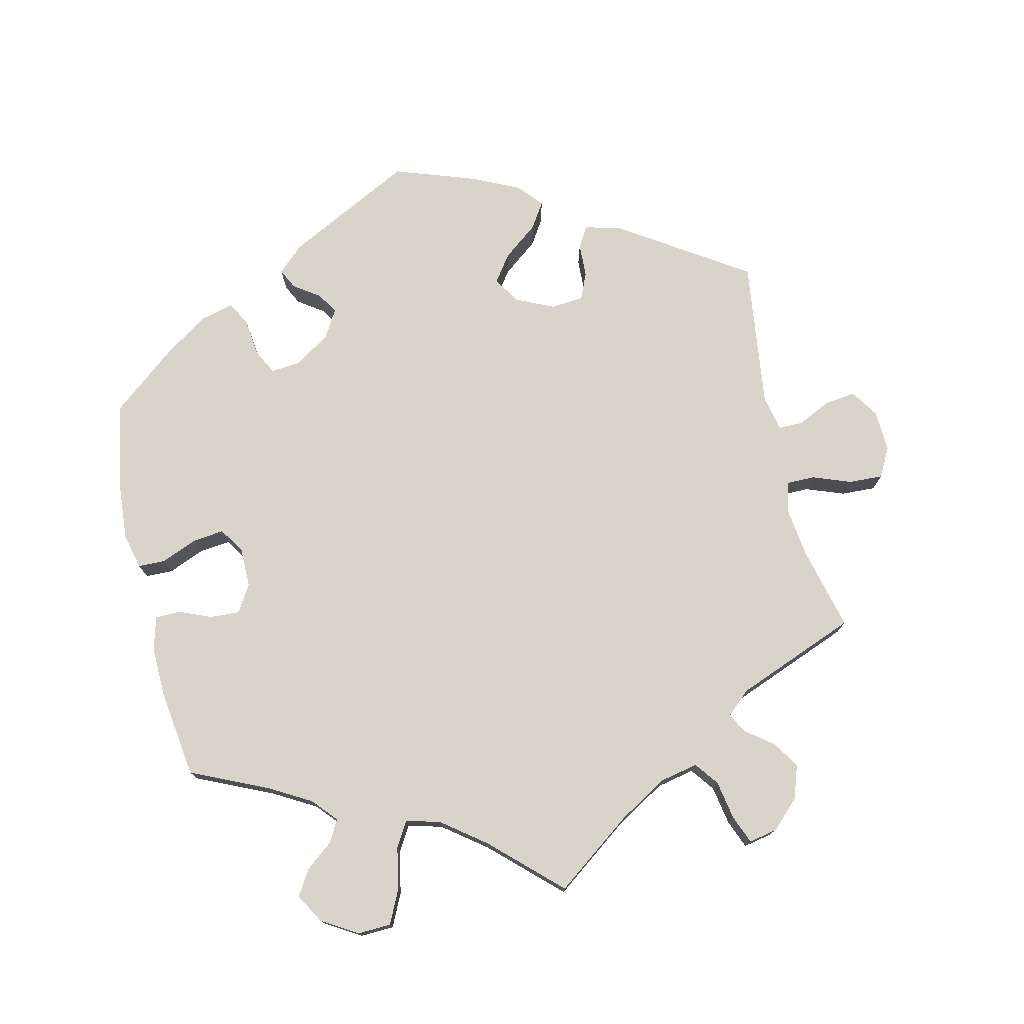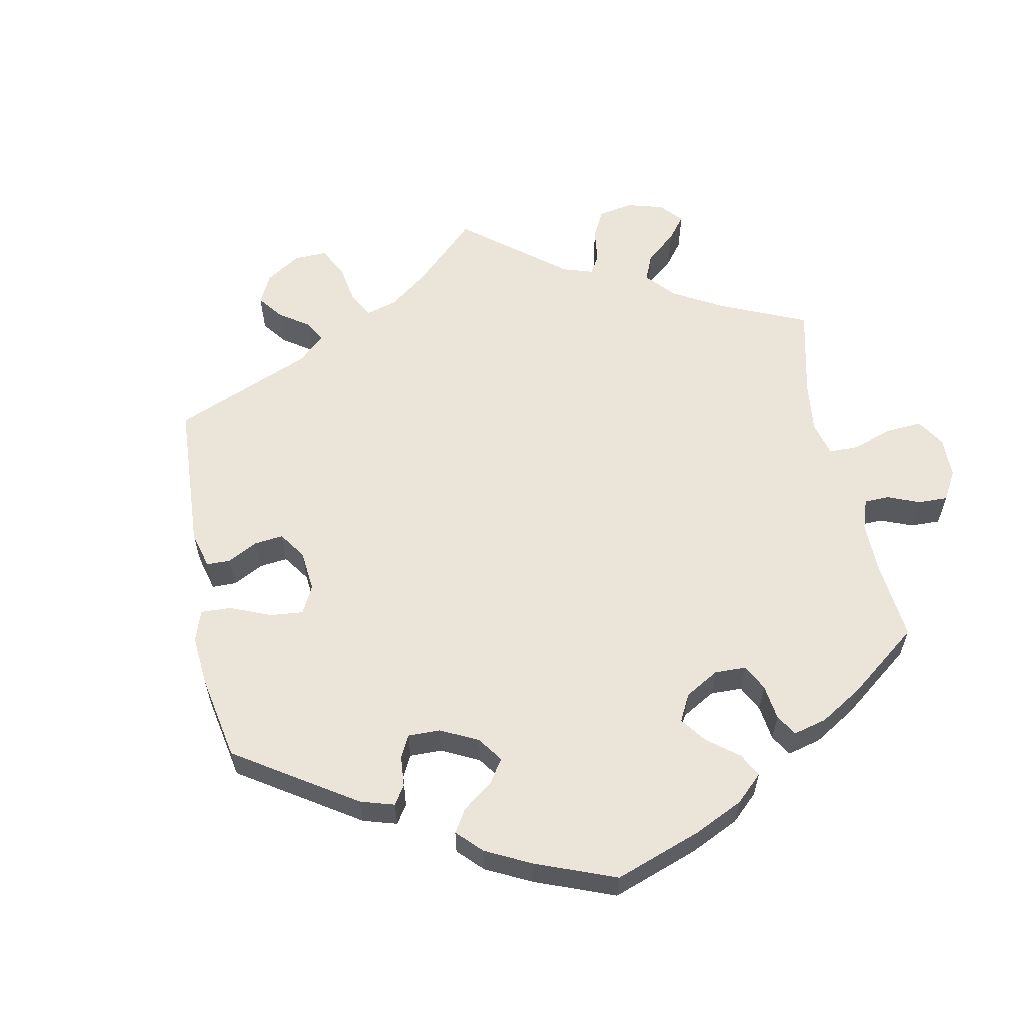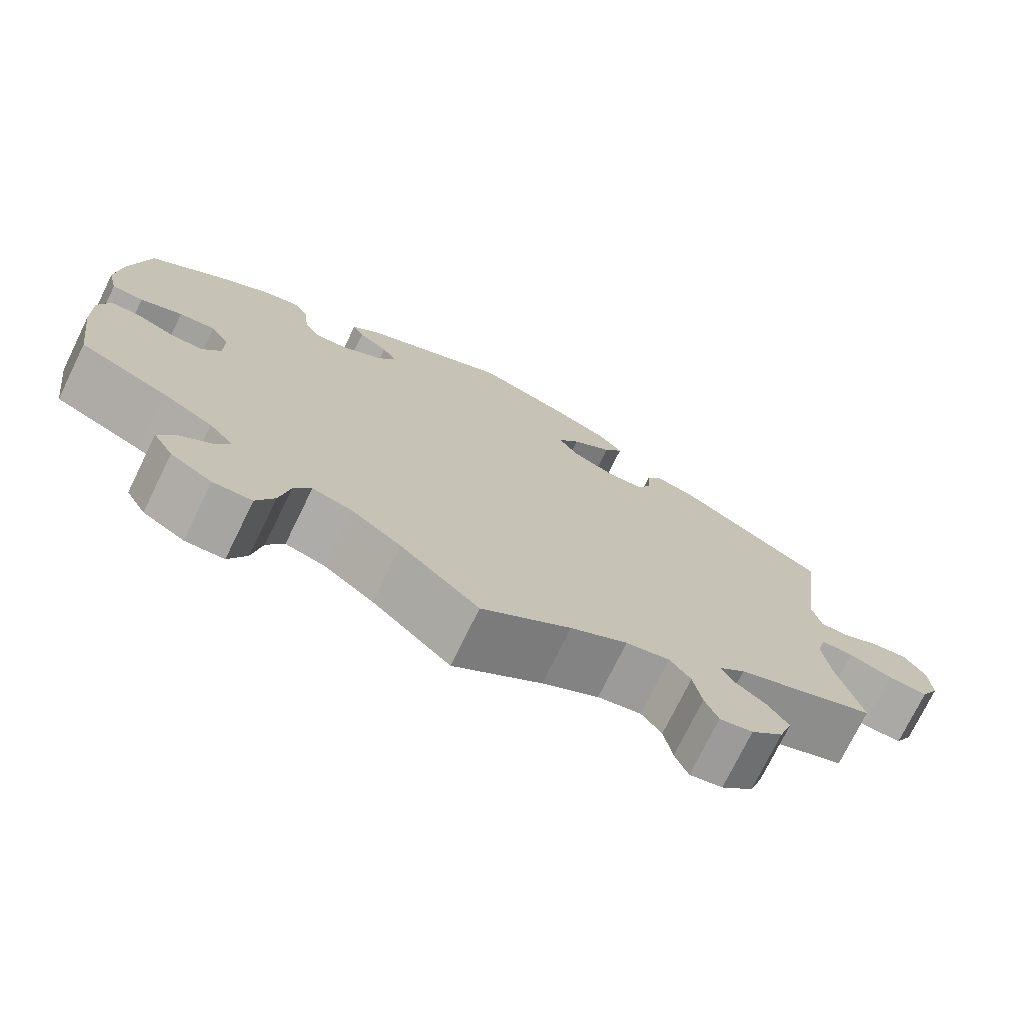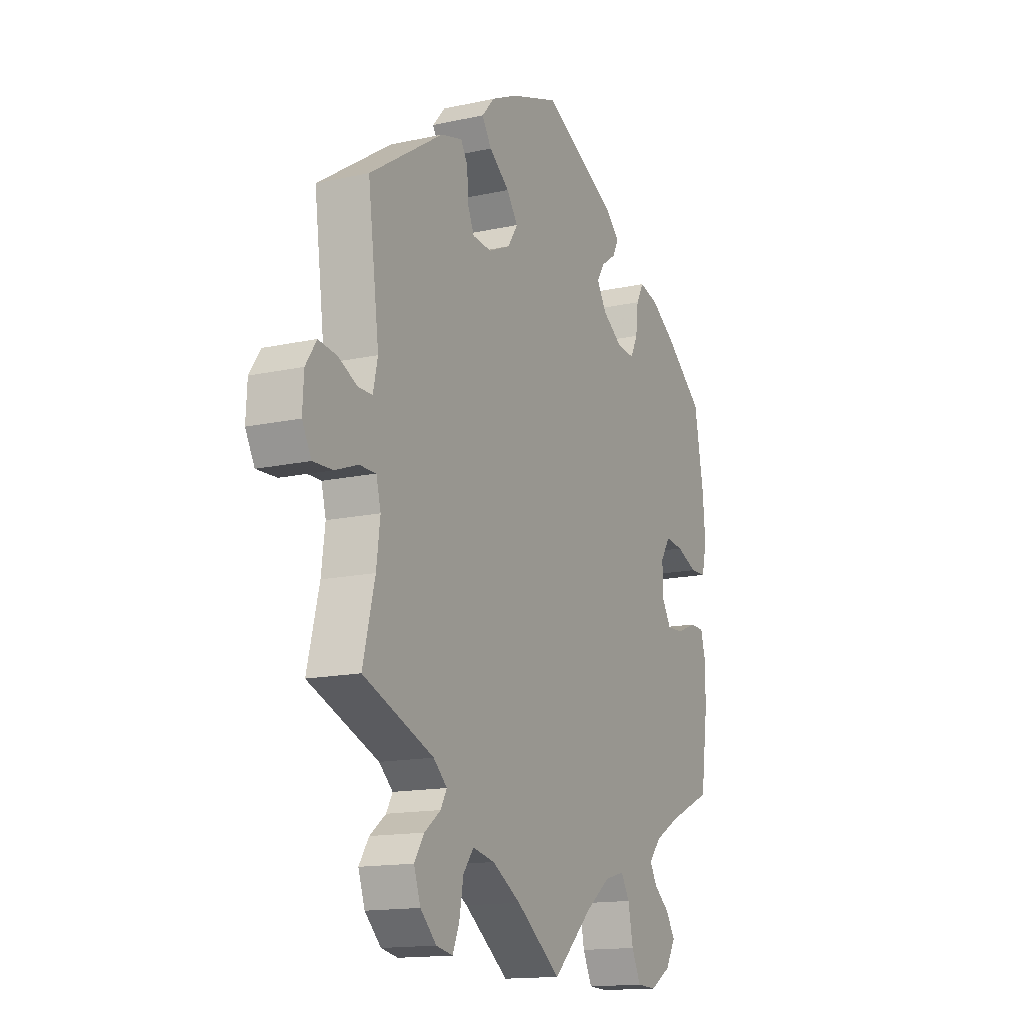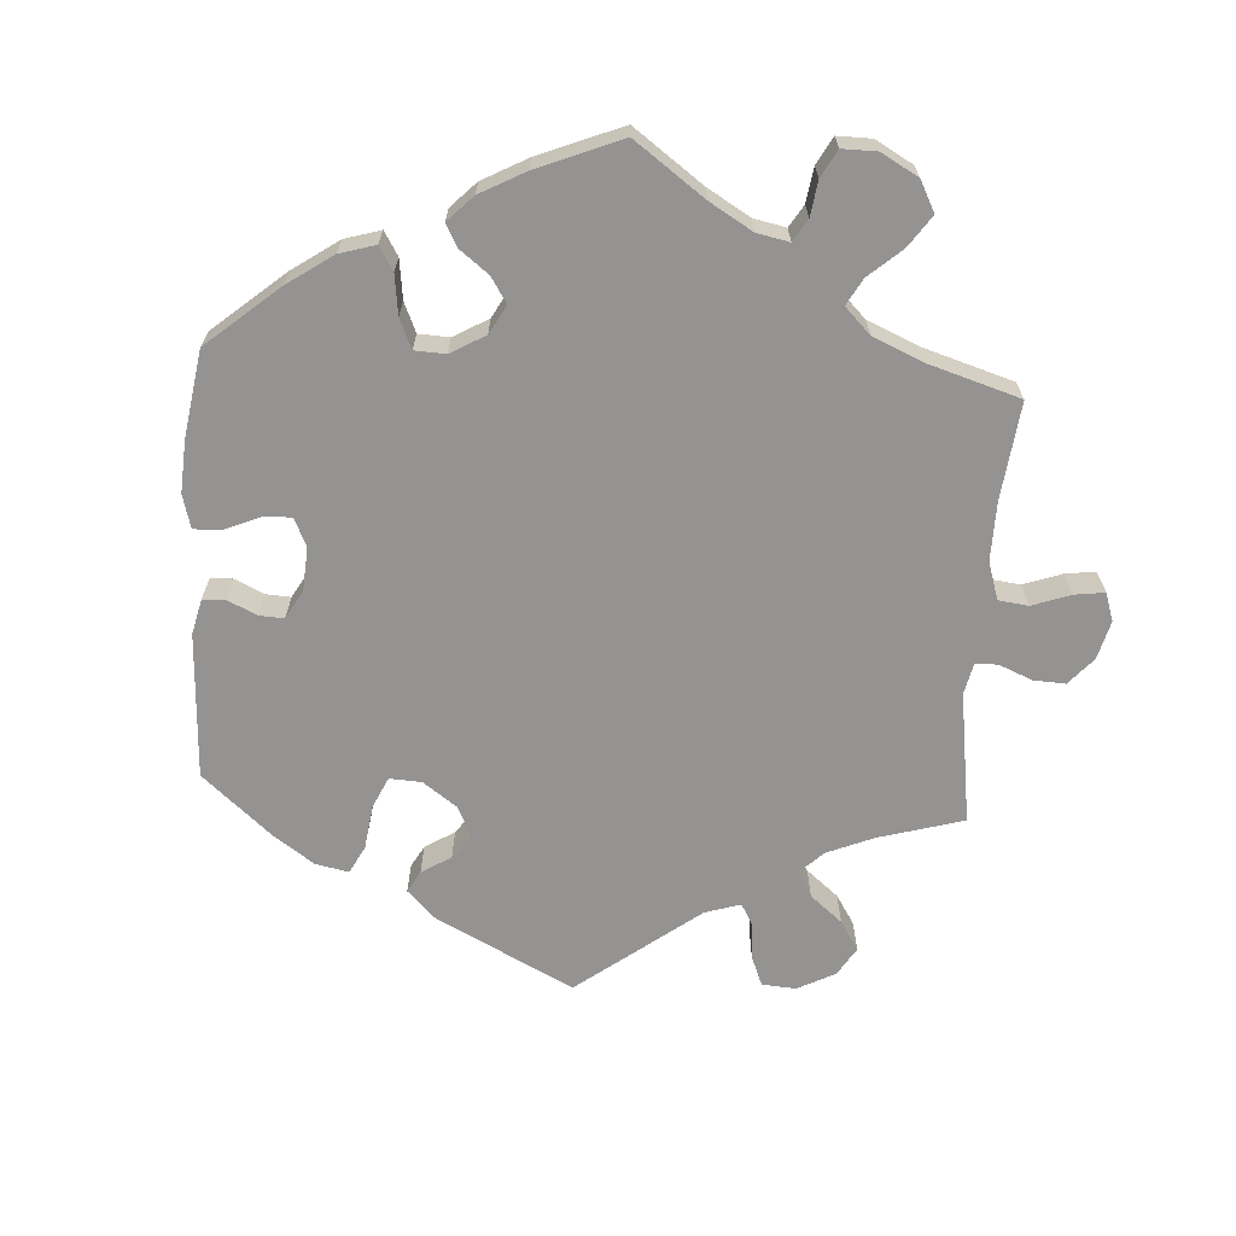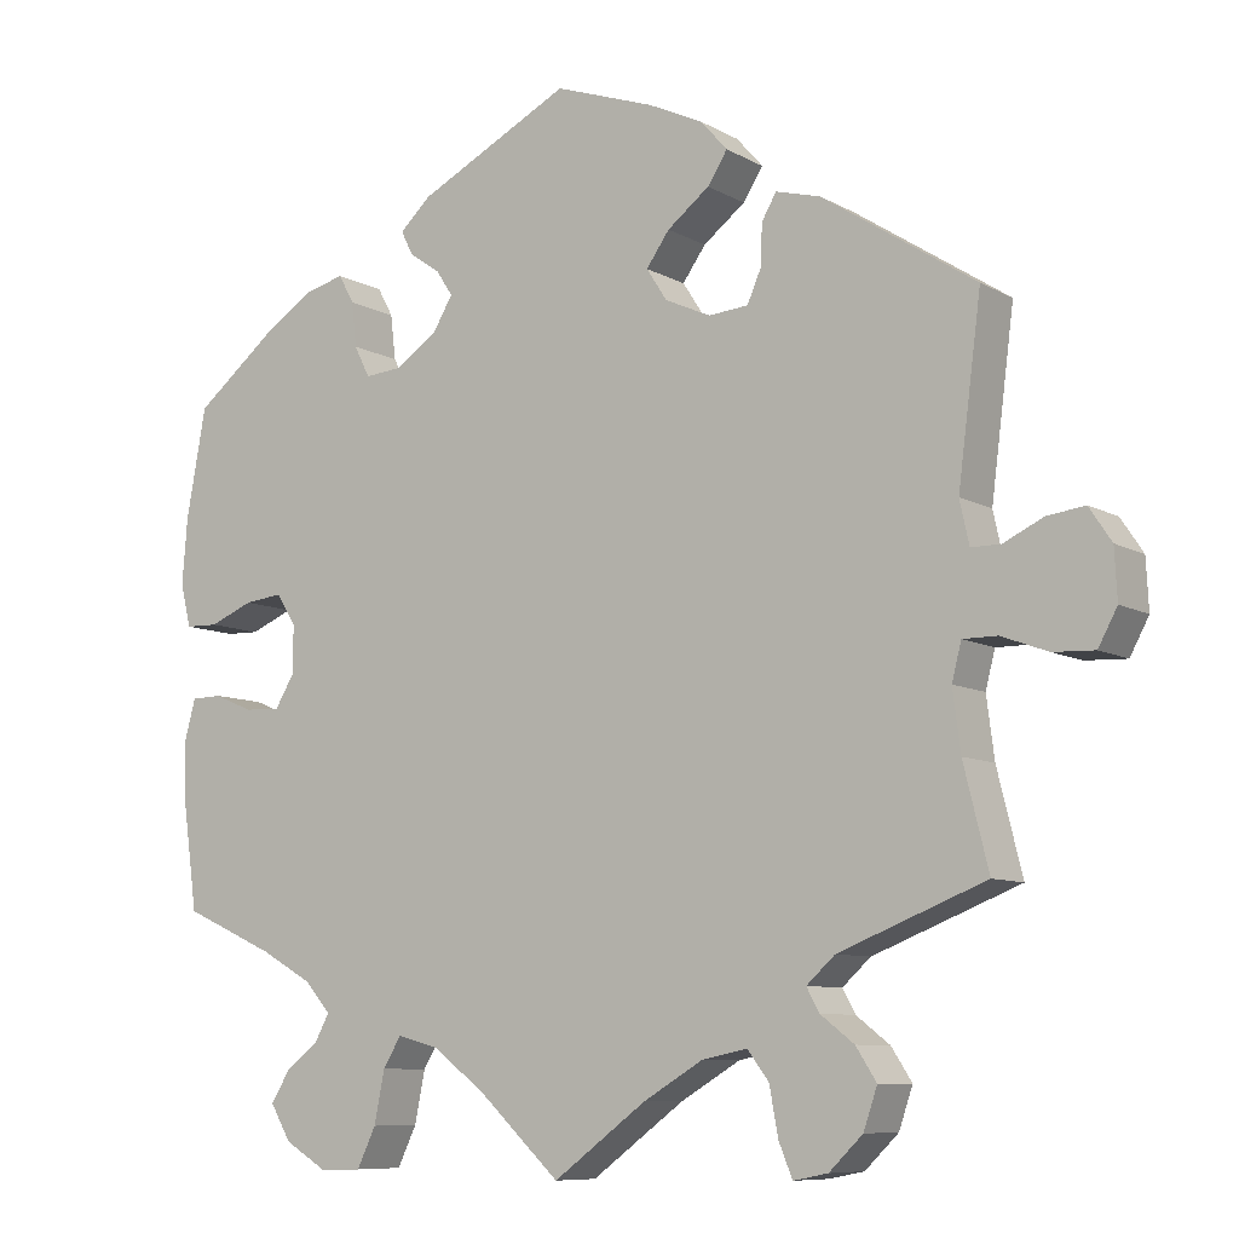
<metadata>
{"format":"obj","ext":"obj","renderer":"f3d","projection":"perspective","resolution":1024,"background":"white","views":[{"elev":75.6,"azim":167.0,"up":"+Y"},{"elev":59.1,"azim":48.8,"up":"+Y"},{"elev":-74.6,"azim":153.9,"up":"+Z"},{"elev":-14.7,"azim":-64.3,"up":"+Z"},{"elev":-66.8,"azim":116.2,"up":"+Y"},{"elev":-8.6,"azim":-145.8,"up":"+Z"}]}
</metadata>
<code>
v 0.523 0.07 0.162
v 0.529 0.07 0.086
v 0.517 0.07 0.036
v 0.479 0.07 0.035
v 0.428 0.07 0.056
v 0.384 0.07 0.061
v 0.361 0.07 0.025
v 0.361 0.07 -0.03
v 0.384 0.07 -0.068
v 0.425 0.07 -0.066
v 0.471 0.07 -0.047
v 0.506 0.07 -0.048
v 0.519 0.07 -0.095
v 0.517 0.07 -0.166
v 0.5 0.07 -0.289
v 0.393 0.07 -0.337
v 0.333 0.07 -0.371
v 0.303 0.07 -0.405
v 0.32 0.07 -0.436
v 0.358 0.07 -0.466
v 0.38 0.07 -0.502
v 0.356 0.07 -0.543
v 0.306 0.07 -0.573
v 0.259 0.07 -0.571
v 0.237 0.07 -0.525
v 0.225 0.07 -0.465
v 0.204 0.07 -0.43
v 0.156 0.07 -0.443
v 0.095 0.07 -0.489
v 0 0.07 -0.578
v -0.108 0.07 -0.498
v -0.177 0.07 -0.457
v -0.23 0.07 -0.446
v -0.255 0.07 -0.479
v -0.265 0.07 -0.534
v -0.281 0.07 -0.573
v -0.321 0.07 -0.565
v -0.36 0.07 -0.527
v -0.376 0.07 -0.48
v -0.352 0.07 -0.443
v -0.313 0.07 -0.413
v -0.298 0.07 -0.386
v -0.331 0.07 -0.356
v -0.501 0.07 -0.289
v -0.472 0.07 -0.172
v -0.463 0.07 -0.102
v -0.474 0.07 -0.059
v -0.514 0.07 -0.059
v -0.568 0.07 -0.079
v -0.616 0.07 -0.081
v -0.638 0.07 -0.04
v -0.635 0.07 0.018
v -0.609 0.07 0.057
v -0.565 0.07 0.051
v -0.519 0.07 0.029
v -0.485 0.07 0.029
v -0.474 0.07 0.079
v -0.501 0.07 0.288
v -0.323 0.07 0.404
v -0.271 0.07 0.418
v -0.254 0.07 0.389
v -0.252 0.07 0.341
v -0.236 0.07 0.304
v -0.19 0.07 0.3
v -0.137 0.07 0.324
v -0.113 0.07 0.361
v -0.14 0.07 0.399
v -0.189 0.07 0.437
v -0.212 0.07 0.473
v -0.181 0.07 0.508
v -0.117 0.07 0.538
v -0.001 0.07 0.578
v 0.177 0.07 0.487
v 0.213 0.07 0.453
v 0.199 0.07 0.425
v 0.163 0.07 0.4
v 0.144 0.07 0.371
v 0.167 0.07 0.332
v 0.216 0.07 0.299
v 0.259 0.07 0.295
v 0.277 0.07 0.331
v 0.283 0.07 0.383
v 0.301 0.07 0.416
v 0.347 0.07 0.404
v 0.406 0.07 0.365
v 0.5 0.07 0.289
v 0.523 0 0.162
v 0.529 0 0.086
v 0.517 0 0.036
v 0.479 0 0.035
v 0.428 0 0.056
v 0.384 0 0.061
v 0.361 0 0.025
v 0.361 0 -0.03
v 0.384 0 -0.068
v 0.425 0 -0.066
v 0.471 0 -0.047
v 0.506 0 -0.048
v 0.519 0 -0.095
v 0.517 0 -0.166
v 0.5 0 -0.289
v 0.393 0 -0.337
v 0.333 0 -0.371
v 0.303 0 -0.405
v 0.32 0 -0.436
v 0.358 0 -0.466
v 0.38 0 -0.502
v 0.356 0 -0.543
v 0.306 0 -0.573
v 0.259 0 -0.571
v 0.237 0 -0.525
v 0.225 0 -0.465
v 0.204 0 -0.43
v 0.156 0 -0.443
v 0.095 0 -0.489
v 0 0 -0.578
v -0.108 0 -0.498
v -0.177 0 -0.457
v -0.23 0 -0.446
v -0.255 0 -0.479
v -0.265 0 -0.534
v -0.281 0 -0.573
v -0.321 0 -0.565
v -0.36 0 -0.527
v -0.376 0 -0.48
v -0.352 0 -0.443
v -0.313 0 -0.413
v -0.298 0 -0.386
v -0.331 0 -0.356
v -0.501 0 -0.289
v -0.472 0 -0.172
v -0.463 0 -0.102
v -0.474 0 -0.059
v -0.514 0 -0.059
v -0.568 0 -0.079
v -0.616 0 -0.081
v -0.638 0 -0.04
v -0.635 0 0.018
v -0.609 0 0.057
v -0.565 0 0.051
v -0.519 0 0.029
v -0.485 0 0.029
v -0.474 0 0.079
v -0.501 0 0.288
v -0.323 0 0.404
v -0.271 0 0.418
v -0.254 0 0.389
v -0.252 0 0.341
v -0.236 0 0.304
v -0.19 0 0.3
v -0.137 0 0.324
v -0.113 0 0.361
v -0.14 0 0.399
v -0.189 0 0.437
v -0.212 0 0.473
v -0.181 0 0.508
v -0.117 0 0.538
v -0.001 0 0.578
v 0.177 0 0.487
v 0.213 0 0.453
v 0.199 0 0.425
v 0.163 0 0.4
v 0.144 0 0.371
v 0.167 0 0.332
v 0.216 0 0.299
v 0.259 0 0.295
v 0.277 0 0.331
v 0.283 0 0.383
v 0.301 0 0.416
v 0.347 0 0.404
v 0.406 0 0.365
v 0.5 0 0.289
f 81 82 83 84
f 80 81 84 85
f 73 74 75 76
f 73 76 77
f 72 73 77
f 71 72 77 78
f 67 68 69 70
f 66 67 70 71
f 59 60 61 62
f 57 58 59 62
f 56 57 62 63
f 52 53 54 55
f 52 55 56
f 51 52 56
f 48 49 50 51
f 47 48 51 56
f 46 47 56 63
f 43 44 45
f 42 43 45 46
f 38 39 40 41
f 38 41 42
f 37 38 42
f 34 35 36 37
f 33 34 37 42
f 32 33 42 46
f 29 30 31
f 28 29 31 32
f 27 28 32 46
f 23 24 25 26
f 23 26 27
f 22 23 27
f 19 20 21 22
f 18 19 22 27
f 17 18 27 46
f 13 14 15 16
f 10 11 12 13
f 9 10 13 16
f 8 9 16 17
f 2 3 4 5
f 2 5 6
f 1 2 6
f 80 85 86 1
f 66 71 78
f 65 66 78 79
f 64 65 79 80
f 46 63 64
f 7 8 17 46
f 6 7 46 64
f 1 6 64 80
f 170 169 168 167
f 171 170 167 166
f 162 161 160 159
f 163 162 159
f 163 159 158
f 164 163 158 157
f 156 155 154 153
f 157 156 153 152
f 148 147 146 145
f 148 145 144 143
f 149 148 143 142
f 141 140 139 138
f 142 141 138
f 142 138 137
f 137 136 135 134
f 142 137 134 133
f 149 142 133 132
f 131 130 129
f 132 131 129 128
f 127 126 125 124
f 128 127 124
f 128 124 123
f 123 122 121 120
f 128 123 120 119
f 132 128 119 118
f 117 116 115
f 118 117 115 114
f 132 118 114 113
f 112 111 110 109
f 113 112 109
f 113 109 108
f 108 107 106 105
f 113 108 105 104
f 132 113 104 103
f 102 101 100 99
f 99 98 97 96
f 102 99 96 95
f 103 102 95 94
f 91 90 89 88
f 92 91 88
f 92 88 87
f 87 172 171 166
f 164 157 152
f 165 164 152 151
f 166 165 151 150
f 150 149 132
f 132 103 94 93
f 150 132 93 92
f 166 150 92 87
f 1 87 88 2
f 2 88 89 3
f 3 89 90 4
f 4 90 91 5
f 5 91 92 6
f 6 92 93 7
f 7 93 94 8
f 8 94 95 9
f 9 95 96 10
f 10 96 97 11
f 11 97 98 12
f 12 98 99 13
f 13 99 100 14
f 14 100 101 15
f 15 101 102 16
f 16 102 103 17
f 17 103 104 18
f 18 104 105 19
f 19 105 106 20
f 20 106 107 21
f 21 107 108 22
f 22 108 109 23
f 23 109 110 24
f 24 110 111 25
f 25 111 112 26
f 26 112 113 27
f 27 113 114 28
f 28 114 115 29
f 29 115 116 30
f 30 116 117 31
f 31 117 118 32
f 32 118 119 33
f 33 119 120 34
f 34 120 121 35
f 35 121 122 36
f 36 122 123 37
f 37 123 124 38
f 38 124 125 39
f 39 125 126 40
f 40 126 127 41
f 41 127 128 42
f 42 128 129 43
f 43 129 130 44
f 44 130 131 45
f 45 131 132 46
f 46 132 133 47
f 47 133 134 48
f 48 134 135 49
f 49 135 136 50
f 50 136 137 51
f 51 137 138 52
f 52 138 139 53
f 53 139 140 54
f 54 140 141 55
f 55 141 142 56
f 56 142 143 57
f 57 143 144 58
f 58 144 145 59
f 59 145 146 60
f 60 146 147 61
f 61 147 148 62
f 62 148 149 63
f 63 149 150 64
f 64 150 151 65
f 65 151 152 66
f 66 152 153 67
f 67 153 154 68
f 68 154 155 69
f 69 155 156 70
f 70 156 157 71
f 71 157 158 72
f 72 158 159 73
f 73 159 160 74
f 74 160 161 75
f 75 161 162 76
f 76 162 163 77
f 77 163 164 78
f 78 164 165 79
f 79 165 166 80
f 80 166 167 81
f 81 167 168 82
f 82 168 169 83
f 83 169 170 84
f 84 170 171 85
f 85 171 172 86
f 86 172 87 1

</code>
